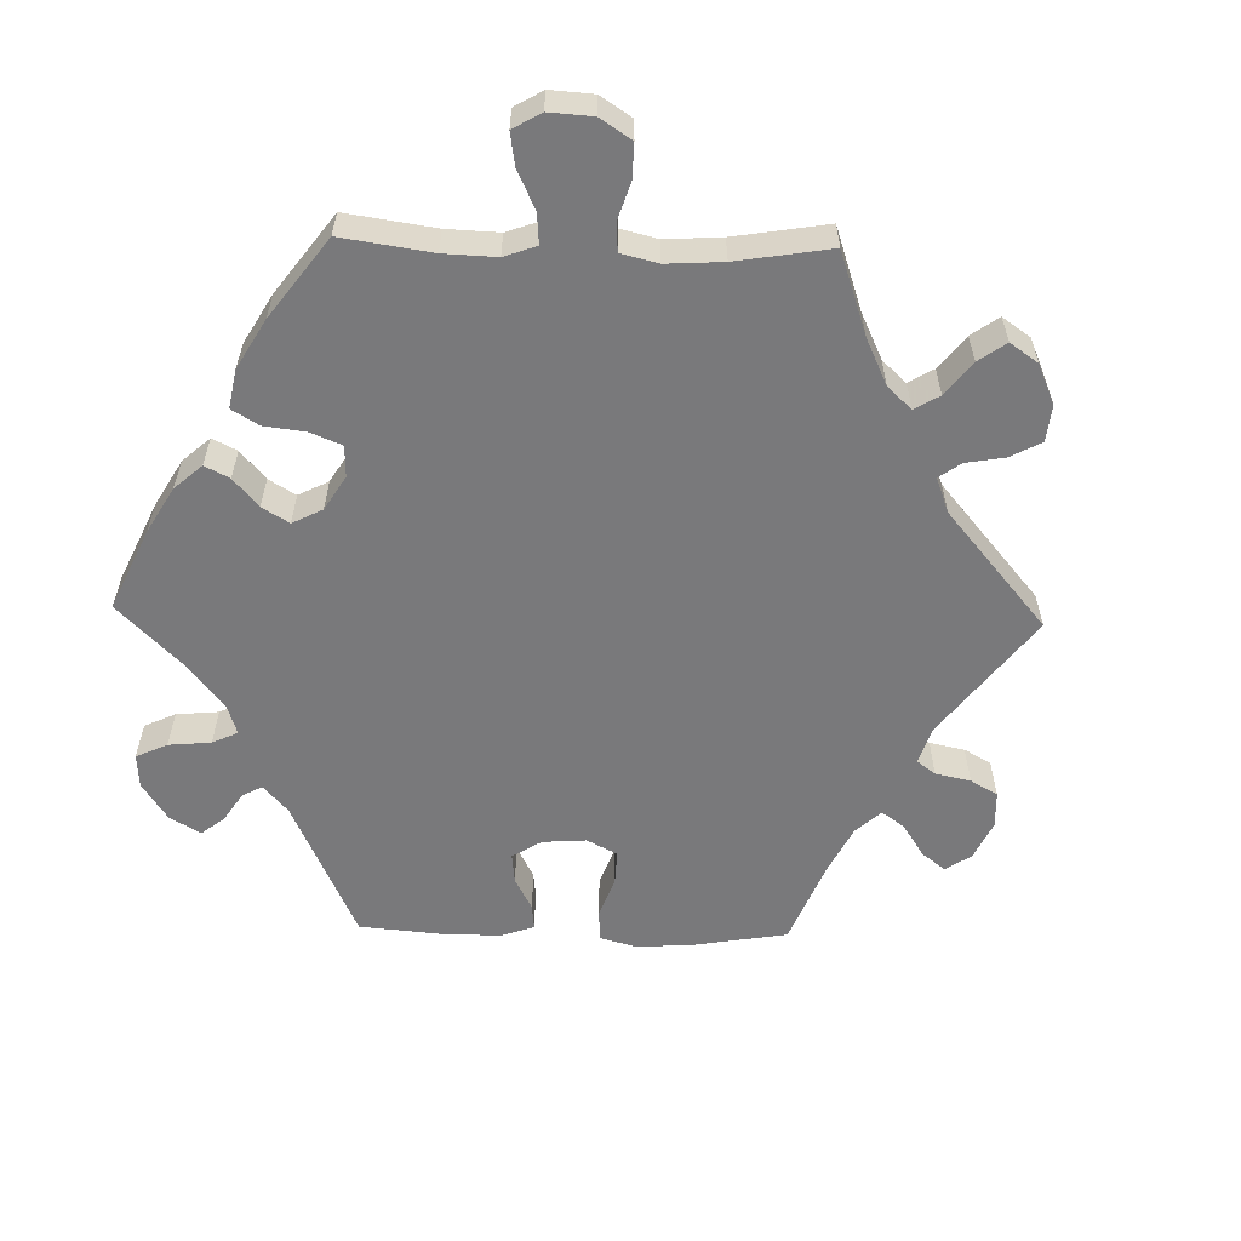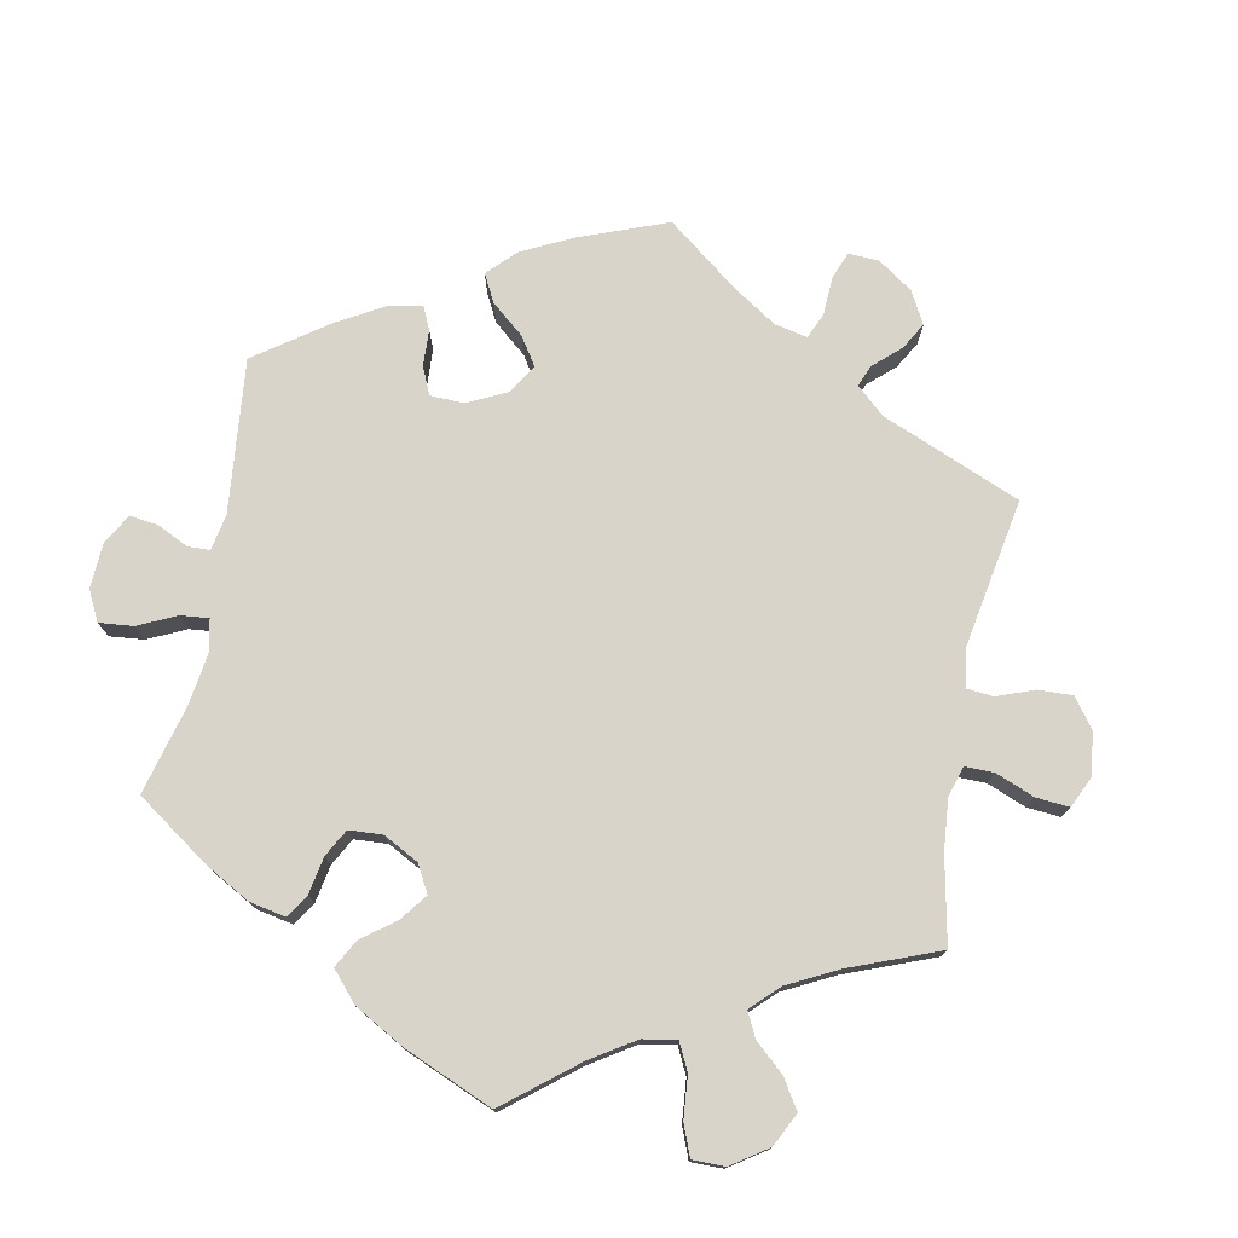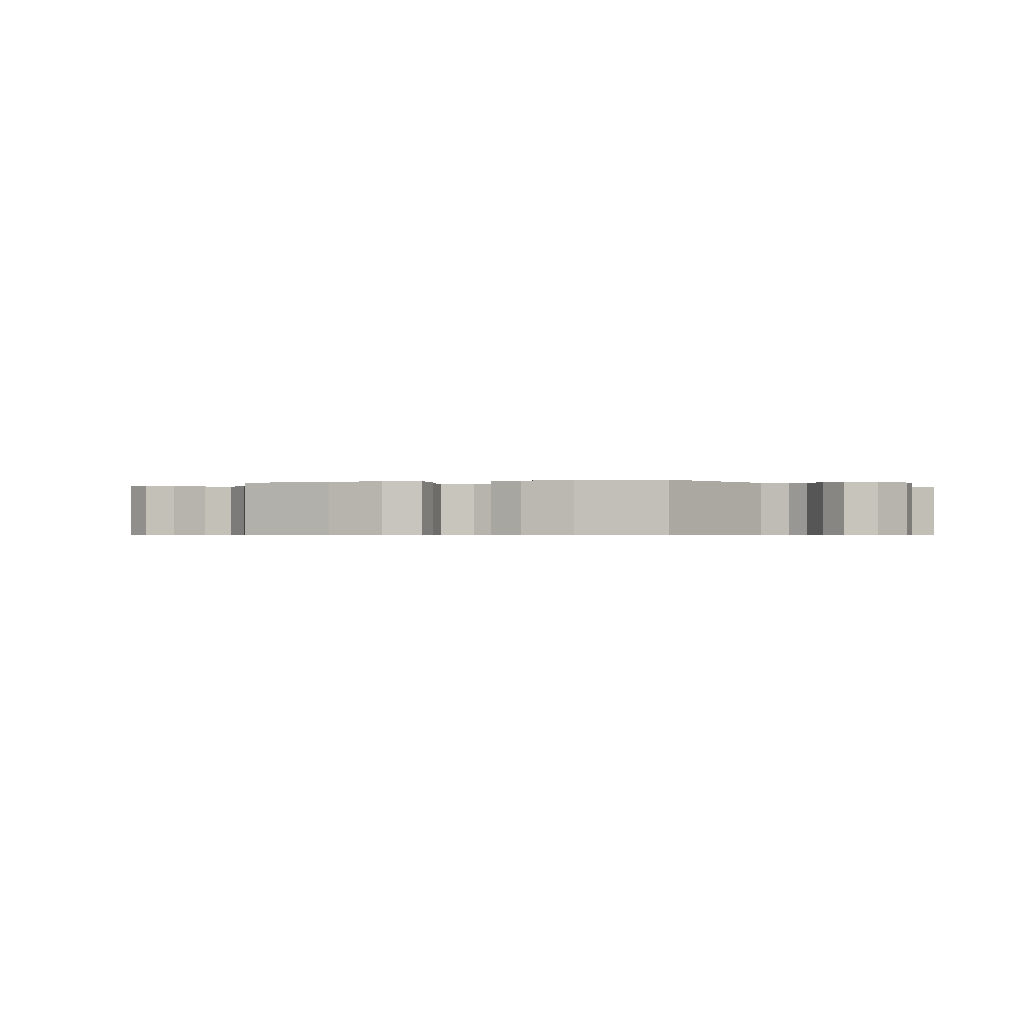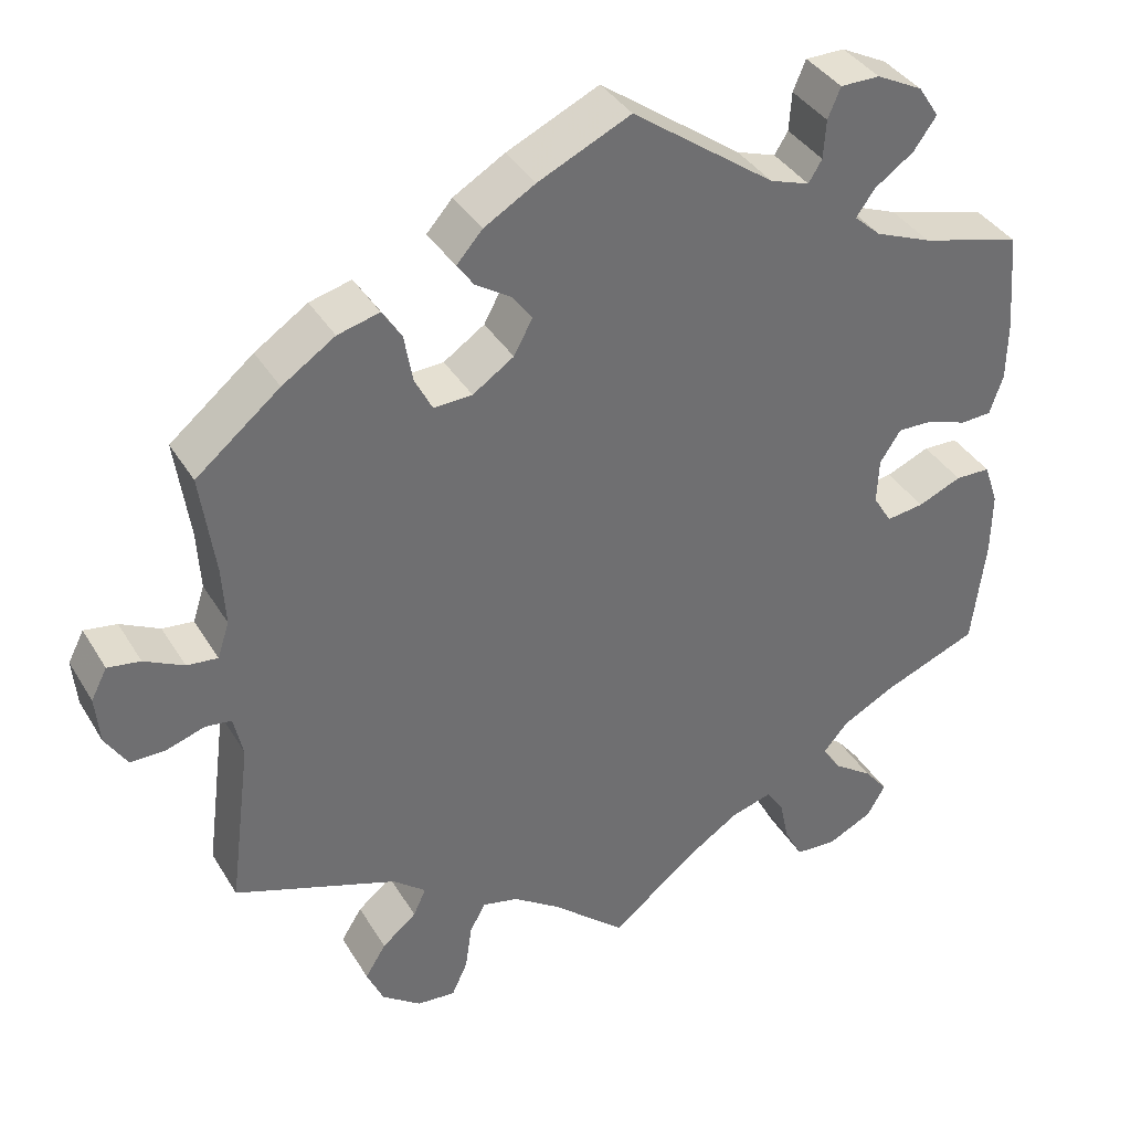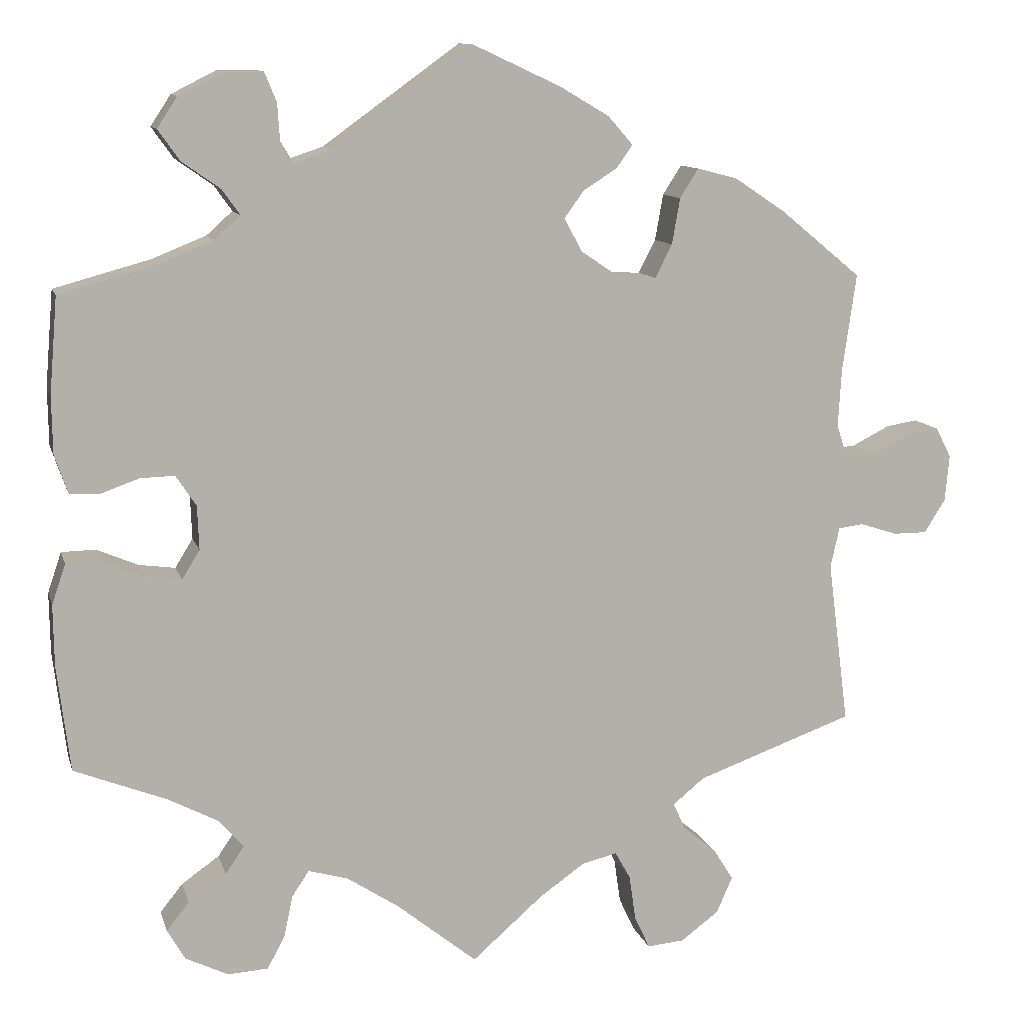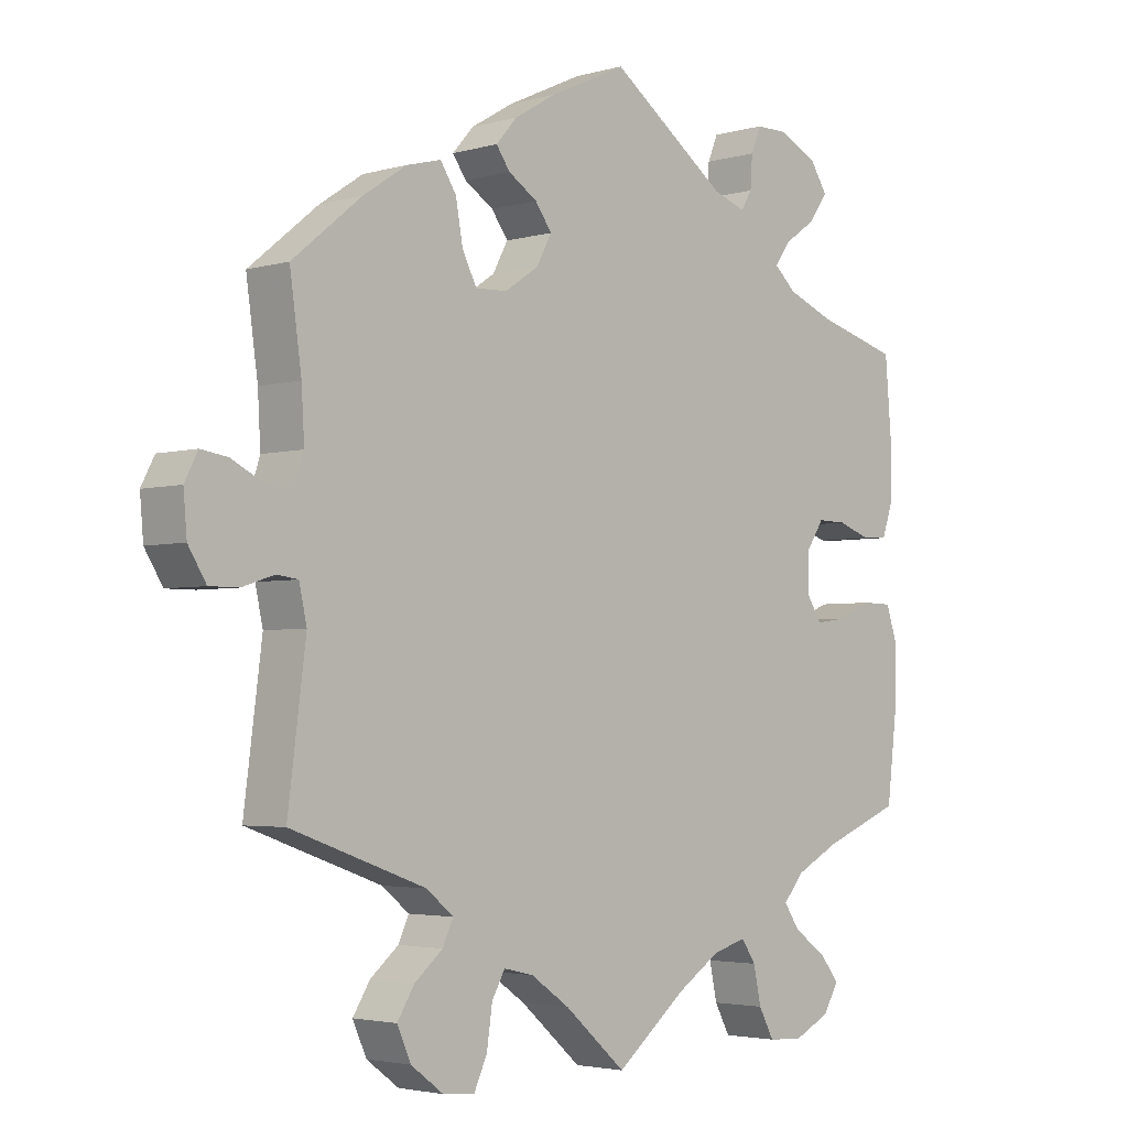
<metadata>
{"format":"obj","ext":"obj","renderer":"f3d","projection":"perspective","resolution":1024,"background":"white","views":[{"elev":-57.9,"azim":148.6,"up":"+Y"},{"elev":75.6,"azim":130.9,"up":"+Y"},{"elev":-0.6,"azim":-14.1,"up":"+Y"},{"elev":37.6,"azim":-27.8,"up":"+Z"},{"elev":11.0,"azim":165.9,"up":"+Z"},{"elev":-3.3,"azim":-46.0,"up":"+Z"}]}
</metadata>
<code>
v 0.17 0.07 0.455
v 0.217 0.07 0.439
v 0.233 0.07 0.465
v 0.236 0.07 0.511
v 0.251 0.07 0.547
v 0.298 0.07 0.547
v 0.353 0.07 0.519
v 0.378 0.07 0.481
v 0.351 0.07 0.443
v 0.304 0.07 0.41
v 0.282 0.07 0.379
v 0.314 0.07 0.35
v 0.381 0.07 0.323
v 0.501 0.07 0.29
v 0.511 0.07 0.171
v 0.51 0.07 0.1
v 0.494 0.07 0.053
v 0.457 0.07 0.051
v 0.409 0.07 0.068
v 0.367 0.07 0.069
v 0.342 0.07 0.031
v 0.34 0.07 -0.023
v 0.362 0.07 -0.059
v 0.407 0.07 -0.053
v 0.459 0.07 -0.031
v 0.501 0.07 -0.032
v 0.518 0.07 -0.082
v 0.517 0.07 -0.158
v 0.501 0.07 -0.289
v 0.387 0.07 -0.334
v 0.324 0.07 -0.367
v 0.294 0.07 -0.402
v 0.317 0.07 -0.436
v 0.364 0.07 -0.469
v 0.392 0.07 -0.504
v 0.37 0.07 -0.542
v 0.317 0.07 -0.568
v 0.267 0.07 -0.565
v 0.245 0.07 -0.524
v 0.234 0.07 -0.472
v 0.213 0.07 -0.441
v 0.164 0.07 -0.455
v 0.1 0.07 -0.497
v 0 0.07 -0.578
v -0.089 0.07 -0.5
v -0.145 0.07 -0.461
v -0.188 0.07 -0.451
v -0.207 0.07 -0.485
v -0.215 0.07 -0.541
v -0.234 0.07 -0.582
v -0.28 0.07 -0.578
v -0.327 0.07 -0.543
v -0.347 0.07 -0.498
v -0.322 0.07 -0.458
v -0.281 0.07 -0.424
v -0.266 0.07 -0.391
v -0.305 0.07 -0.359
v -0.5 0.07 -0.289
v -0.474 0.07 -0.087
v -0.485 0.07 -0.037
v -0.516 0.07 -0.033
v -0.562 0.07 -0.048
v -0.604 0.07 -0.048
v -0.63 0.07 -0.006
v -0.635 0.07 0.051
v -0.616 0.07 0.088
v -0.577 0.07 0.082
v -0.53 0.07 0.058
v -0.493 0.07 0.054
v -0.479 0.07 0.097
v -0.483 0.07 0.168
v -0.5 0.07 0.289
v -0.4 0.07 0.371
v -0.337 0.07 0.413
v -0.287 0.07 0.426
v -0.264 0.07 0.39
v -0.254 0.07 0.333
v -0.233 0.07 0.292
v -0.187 0.07 0.294
v -0.138 0.07 0.327
v -0.116 0.07 0.368
v -0.14 0.07 0.401
v -0.182 0.07 0.428
v -0.202 0.07 0.456
v -0.171 0.07 0.491
v -0.11 0.07 0.527
v 0 0.07 0.578
v 0.17 0 0.455
v 0.217 0 0.439
v 0.233 0 0.465
v 0.236 0 0.511
v 0.251 0 0.547
v 0.298 0 0.547
v 0.353 0 0.519
v 0.378 0 0.481
v 0.351 0 0.443
v 0.304 0 0.41
v 0.282 0 0.379
v 0.314 0 0.35
v 0.381 0 0.323
v 0.501 0 0.29
v 0.511 0 0.171
v 0.51 0 0.1
v 0.494 0 0.053
v 0.457 0 0.051
v 0.409 0 0.068
v 0.367 0 0.069
v 0.342 0 0.031
v 0.34 0 -0.023
v 0.362 0 -0.059
v 0.407 0 -0.053
v 0.459 0 -0.031
v 0.501 0 -0.032
v 0.518 0 -0.082
v 0.517 0 -0.158
v 0.501 0 -0.289
v 0.387 0 -0.334
v 0.324 0 -0.367
v 0.294 0 -0.402
v 0.317 0 -0.436
v 0.364 0 -0.469
v 0.392 0 -0.504
v 0.37 0 -0.542
v 0.317 0 -0.568
v 0.267 0 -0.565
v 0.245 0 -0.524
v 0.234 0 -0.472
v 0.213 0 -0.441
v 0.164 0 -0.455
v 0.1 0 -0.497
v 0 0 -0.578
v -0.089 0 -0.5
v -0.145 0 -0.461
v -0.188 0 -0.451
v -0.207 0 -0.485
v -0.215 0 -0.541
v -0.234 0 -0.582
v -0.28 0 -0.578
v -0.327 0 -0.543
v -0.347 0 -0.498
v -0.322 0 -0.458
v -0.281 0 -0.424
v -0.266 0 -0.391
v -0.305 0 -0.359
v -0.5 0 -0.289
v -0.474 0 -0.087
v -0.485 0 -0.037
v -0.516 0 -0.033
v -0.562 0 -0.048
v -0.604 0 -0.048
v -0.63 0 -0.006
v -0.635 0 0.051
v -0.616 0 0.088
v -0.577 0 0.082
v -0.53 0 0.058
v -0.493 0 0.054
v -0.479 0 0.097
v -0.483 0 0.168
v -0.5 0 0.289
v -0.4 0 0.371
v -0.337 0 0.413
v -0.287 0 0.426
v -0.264 0 0.39
v -0.254 0 0.333
v -0.233 0 0.292
v -0.187 0 0.294
v -0.138 0 0.327
v -0.116 0 0.368
v -0.14 0 0.401
v -0.182 0 0.428
v -0.202 0 0.456
v -0.171 0 0.491
v -0.11 0 0.527
v 0 0 0.578
f 86 87 1
f 85 86 1 2
f 82 83 84 85
f 81 82 85 2
f 80 81 2
f 79 80 2
f 74 75 76 77
f 74 77 78
f 71 72 73 74
f 70 71 74 78
f 69 70 78 79
f 65 66 67 68
f 65 68 69
f 64 65 69
f 61 62 63 64
f 60 61 64 69
f 59 60 69 79
f 57 58 59 79
f 52 53 54 55
f 52 55 56
f 51 52 56
f 48 49 50 51
f 47 48 51 56
f 46 47 56 57
f 43 44 45
f 42 43 45 46
f 41 42 46 57
f 37 38 39 40
f 37 40 41
f 36 37 41
f 33 34 35 36
f 32 33 36 41
f 31 32 41 57
f 27 28 29 30
f 24 25 26 27
f 23 24 27 30
f 22 23 30 31
f 16 17 18 19
f 16 19 20
f 13 14 15 16
f 12 13 16 20
f 11 12 20 21
f 7 8 9 10
f 7 10 11
f 6 7 11
f 3 4 5 6
f 2 3 6 11
f 22 31 57 79
f 21 22 79
f 2 11 21 79
f 88 174 173
f 89 88 173 172
f 172 171 170 169
f 89 172 169 168
f 89 168 167
f 89 167 166
f 164 163 162 161
f 165 164 161
f 161 160 159 158
f 165 161 158 157
f 166 165 157 156
f 155 154 153 152
f 156 155 152
f 156 152 151
f 151 150 149 148
f 156 151 148 147
f 166 156 147 146
f 166 146 145 144
f 142 141 140 139
f 143 142 139
f 143 139 138
f 138 137 136 135
f 143 138 135 134
f 144 143 134 133
f 132 131 130
f 133 132 130 129
f 144 133 129 128
f 127 126 125 124
f 128 127 124
f 128 124 123
f 123 122 121 120
f 128 123 120 119
f 144 128 119 118
f 117 116 115 114
f 114 113 112 111
f 117 114 111 110
f 118 117 110 109
f 106 105 104 103
f 107 106 103
f 103 102 101 100
f 107 103 100 99
f 108 107 99 98
f 97 96 95 94
f 98 97 94
f 98 94 93
f 93 92 91 90
f 98 93 90 89
f 166 144 118 109
f 166 109 108
f 166 108 98 89
f 1 88 89 2
f 2 89 90 3
f 3 90 91 4
f 4 91 92 5
f 5 92 93 6
f 6 93 94 7
f 7 94 95 8
f 8 95 96 9
f 9 96 97 10
f 10 97 98 11
f 11 98 99 12
f 12 99 100 13
f 13 100 101 14
f 14 101 102 15
f 15 102 103 16
f 16 103 104 17
f 17 104 105 18
f 18 105 106 19
f 19 106 107 20
f 20 107 108 21
f 21 108 109 22
f 22 109 110 23
f 23 110 111 24
f 24 111 112 25
f 25 112 113 26
f 26 113 114 27
f 27 114 115 28
f 28 115 116 29
f 29 116 117 30
f 30 117 118 31
f 31 118 119 32
f 32 119 120 33
f 33 120 121 34
f 34 121 122 35
f 35 122 123 36
f 36 123 124 37
f 37 124 125 38
f 38 125 126 39
f 39 126 127 40
f 40 127 128 41
f 41 128 129 42
f 42 129 130 43
f 43 130 131 44
f 44 131 132 45
f 45 132 133 46
f 46 133 134 47
f 47 134 135 48
f 48 135 136 49
f 49 136 137 50
f 50 137 138 51
f 51 138 139 52
f 52 139 140 53
f 53 140 141 54
f 54 141 142 55
f 55 142 143 56
f 56 143 144 57
f 57 144 145 58
f 58 145 146 59
f 59 146 147 60
f 60 147 148 61
f 61 148 149 62
f 62 149 150 63
f 63 150 151 64
f 64 151 152 65
f 65 152 153 66
f 66 153 154 67
f 67 154 155 68
f 68 155 156 69
f 69 156 157 70
f 70 157 158 71
f 71 158 159 72
f 72 159 160 73
f 73 160 161 74
f 74 161 162 75
f 75 162 163 76
f 76 163 164 77
f 77 164 165 78
f 78 165 166 79
f 79 166 167 80
f 80 167 168 81
f 81 168 169 82
f 82 169 170 83
f 83 170 171 84
f 84 171 172 85
f 85 172 173 86
f 86 173 174 87
f 87 174 88 1

</code>
